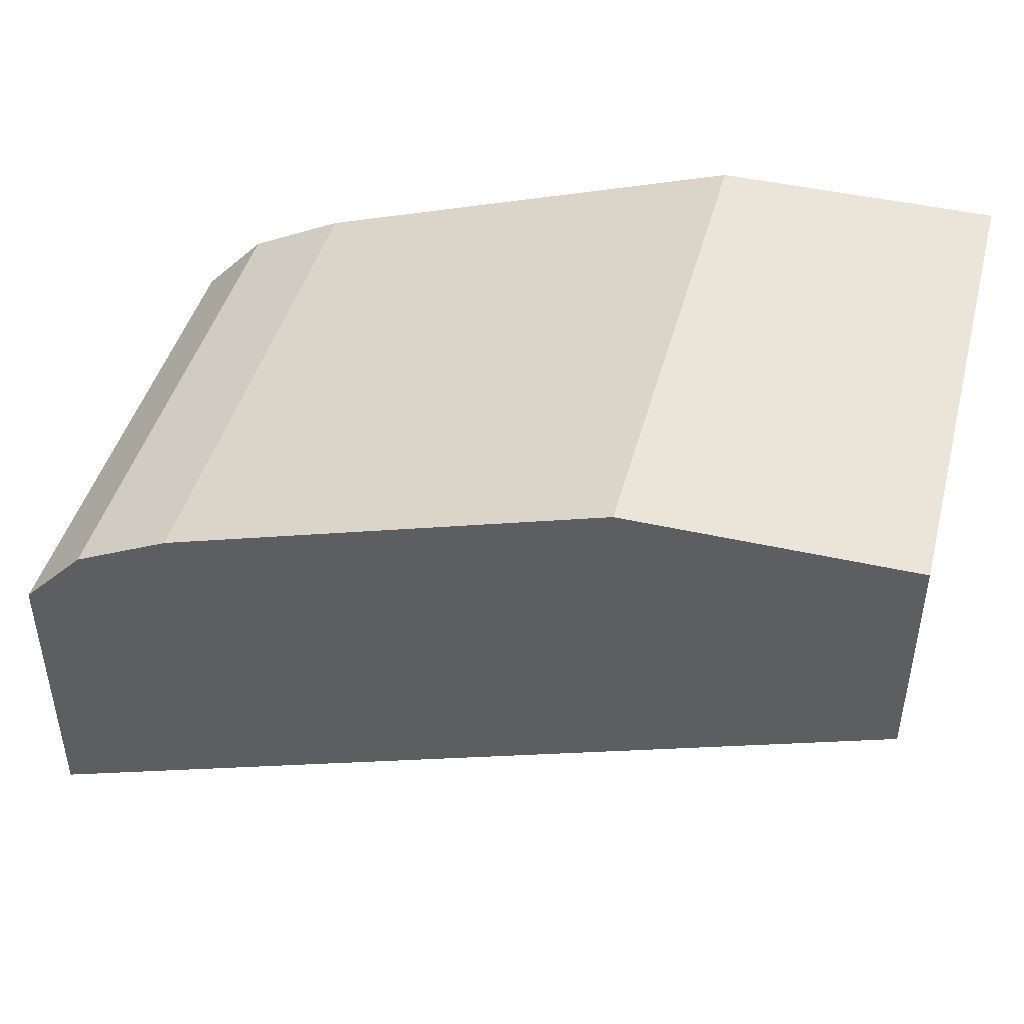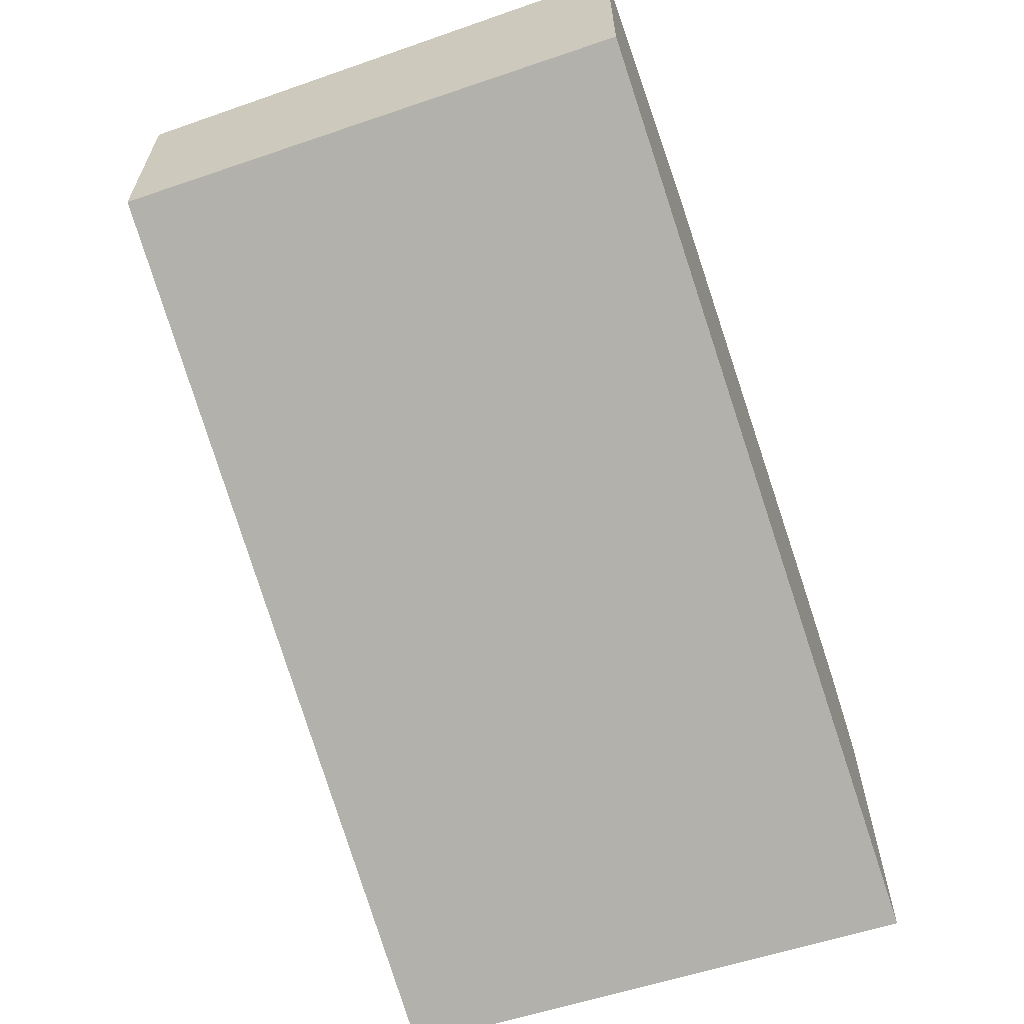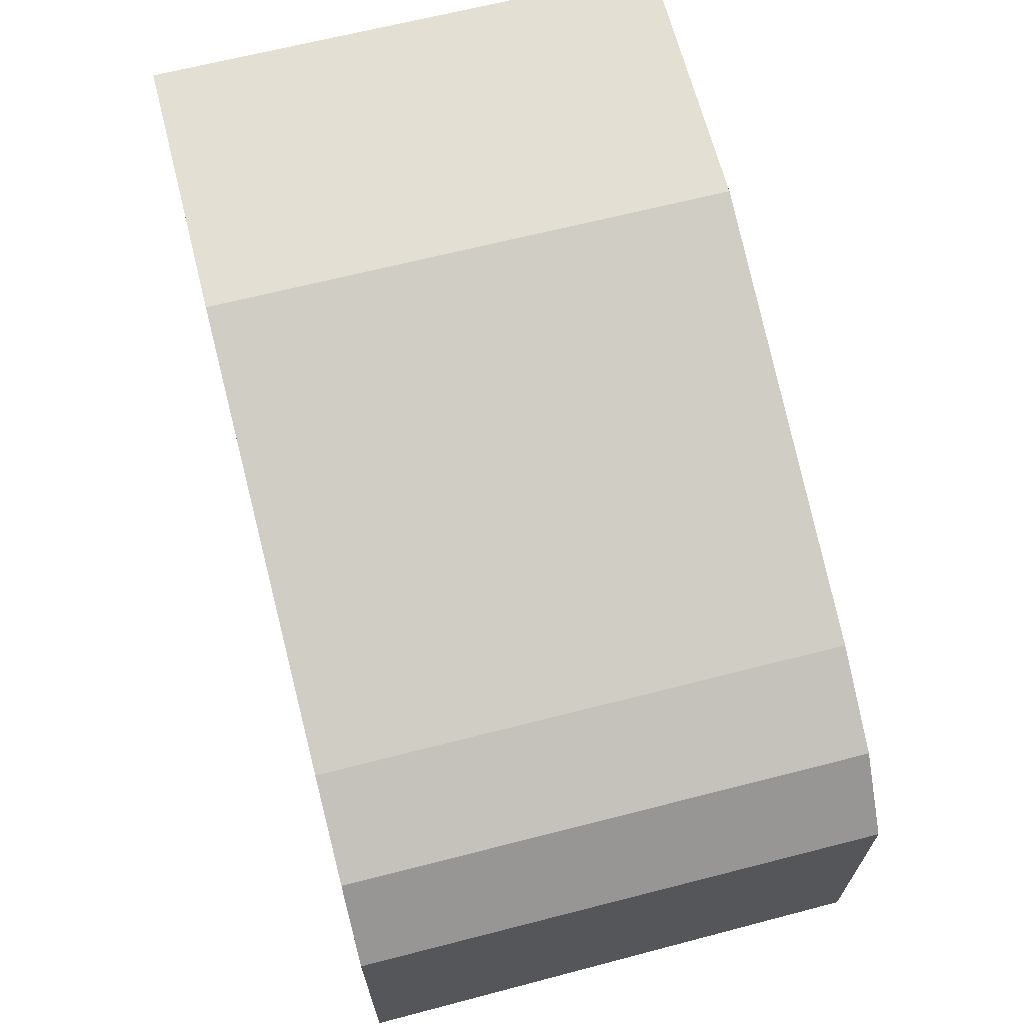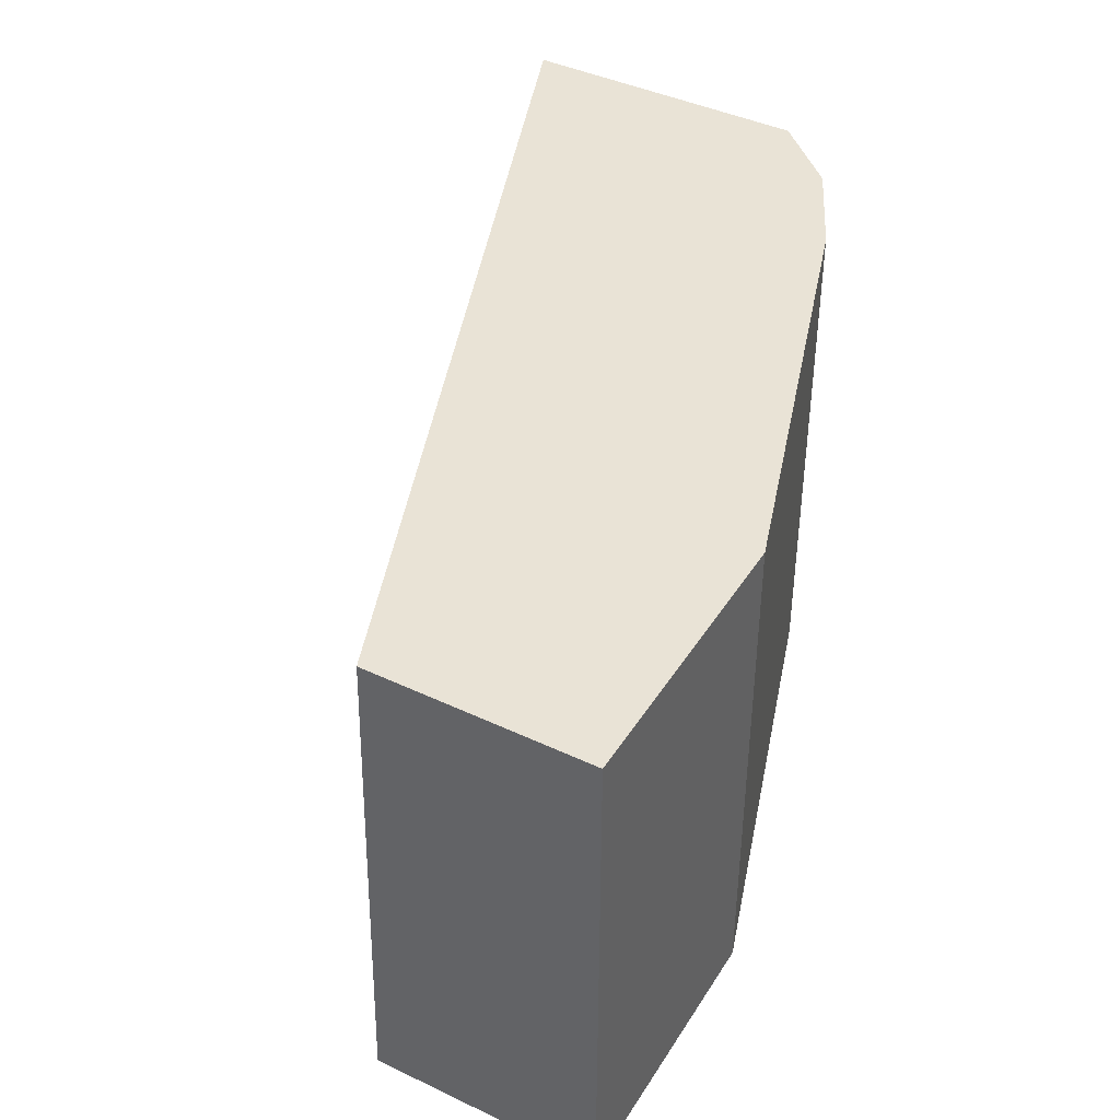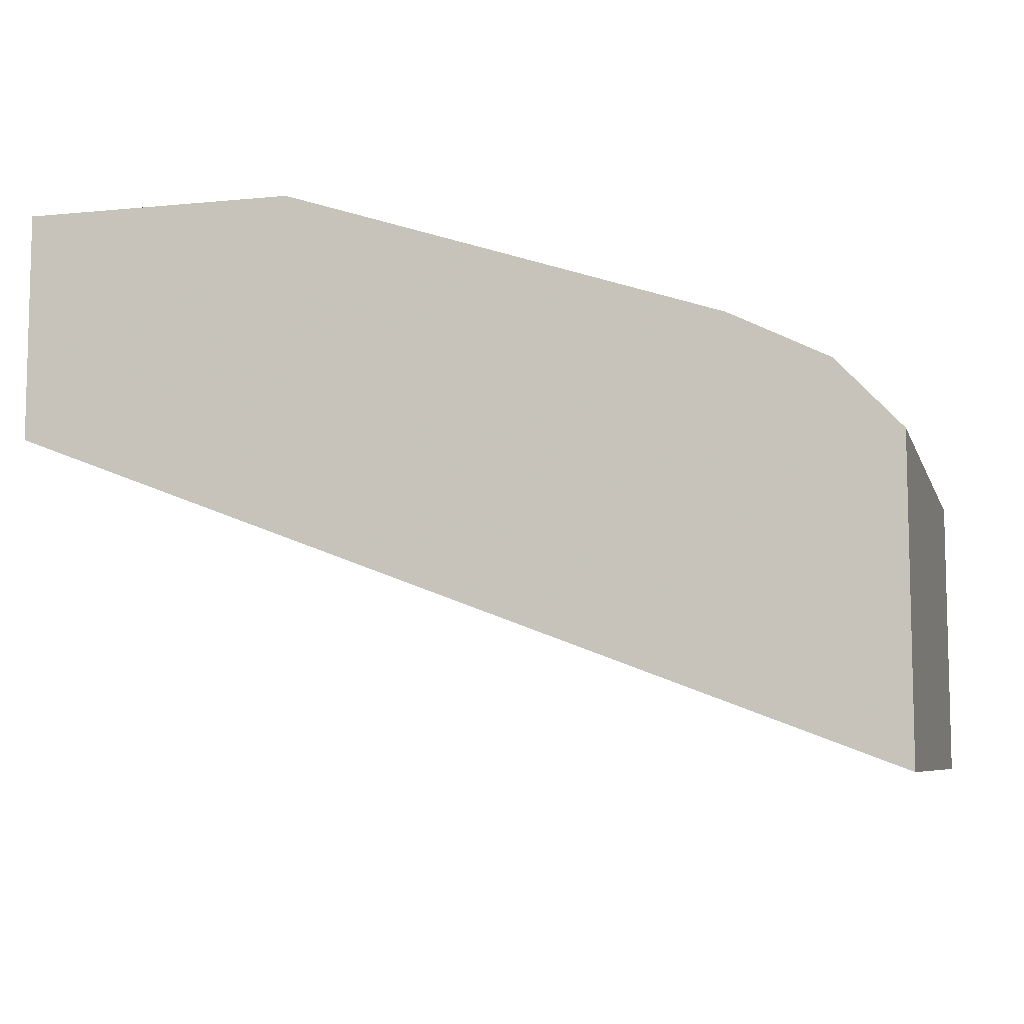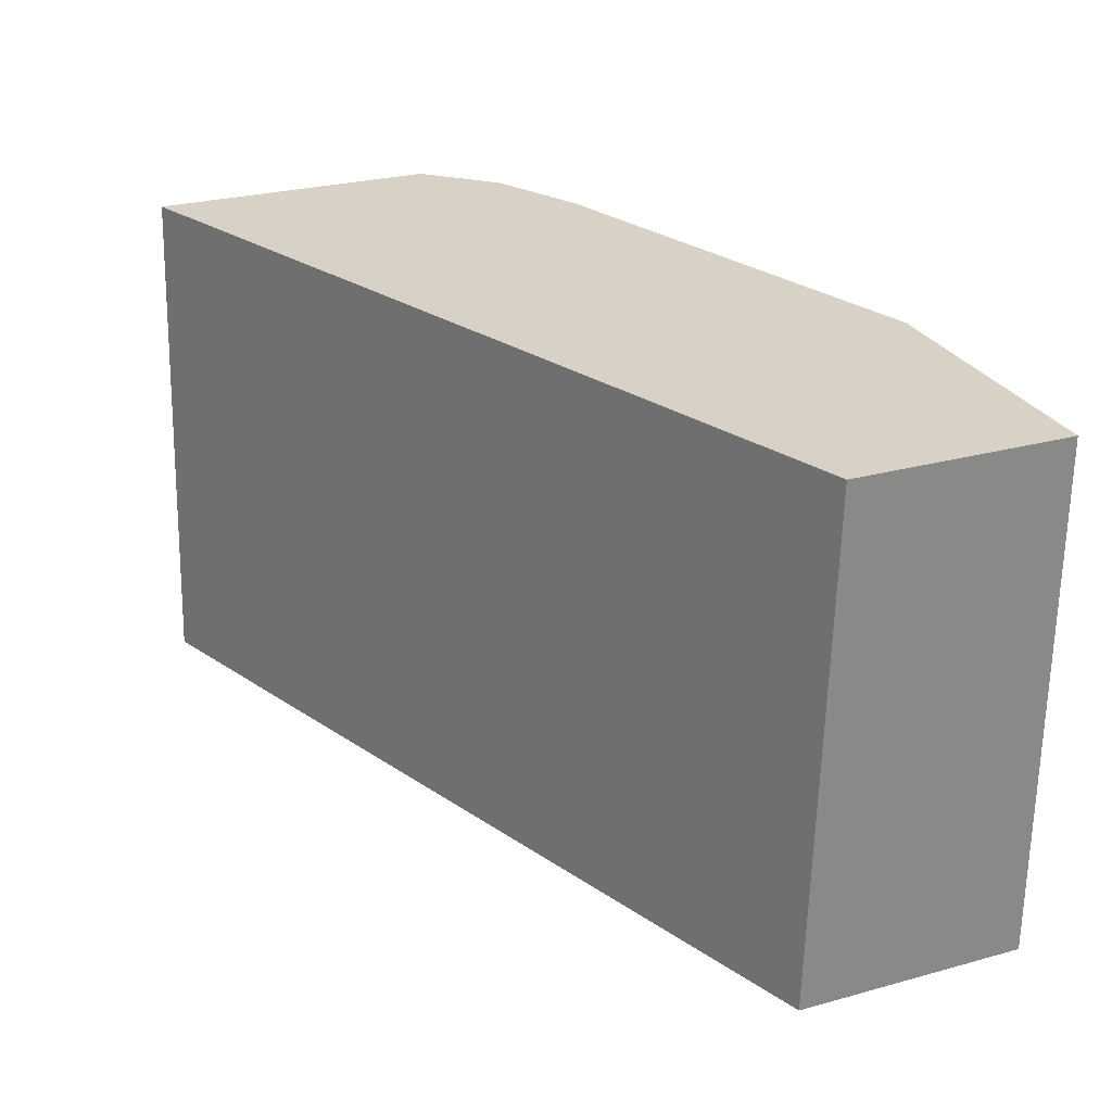
<metadata>
{"format":"obj","ext":"obj","renderer":"f3d","projection":"perspective","resolution":1024,"background":"white","views":[{"elev":44.6,"azim":-165.2,"up":"+Z"},{"elev":-61.8,"azim":-70.5,"up":"+Z"},{"elev":66.4,"azim":75.6,"up":"+Z"},{"elev":42.2,"azim":-60.4,"up":"+Y"},{"elev":-8.4,"azim":15.1,"up":"+Z"},{"elev":27.3,"azim":-112.9,"up":"+Y"}]}
</metadata>
<code>
v 0.2199 -0.8704 0.2388
v 0.2199 -0.7288 0.2431
v 0.2199 -0.8704 0.3215
v -0.0156 -0.8704 0.3297
v -0.0156 -0.7288 0.3334
v 0.2199 -0.7288 0.3215
v 0.2026 -0.8704 0.3399
v -0.0156 -0.8704 0.3922
v -0.0156 -0.7288 0.3922
v 0.2026 -0.7288 0.3399
v 0.2005 -0.7288 0.341
v 0.1846 -0.8704 0.349
v 0.05885 -0.8704 0.3922
v 0.05885 -0.7288 0.3922
v 0.1875 -0.7288 0.3475
v 0.1765 -0.7288 0.353
v 0.1765 -0.8704 0.353
v 0.1177 -0.8704 0.3726
v 0.1177 -0.7288 0.3726
f 3 10 7
f 4 8 9
f 4 9 5
f 7 10 11
f 7 11 12
f 8 13 14
f 8 14 9
f 12 16 17
f 12 15 16
f 13 18 19
f 13 19 14
f 16 19 18
f 16 18 17
f 3 6 10
f 11 15 12
f 2 10 6
f 2 11 10
f 1 2 6
f 2 15 11
f 1 6 3
f 1 3 7
f 1 7 12
f 1 12 17
f 1 18 13
f 1 13 8
f 1 17 18
f 1 4 5
f 1 5 2
f 2 5 9
f 2 9 14
f 2 14 19
f 2 19 16
f 2 16 15
f 1 8 4

</code>
